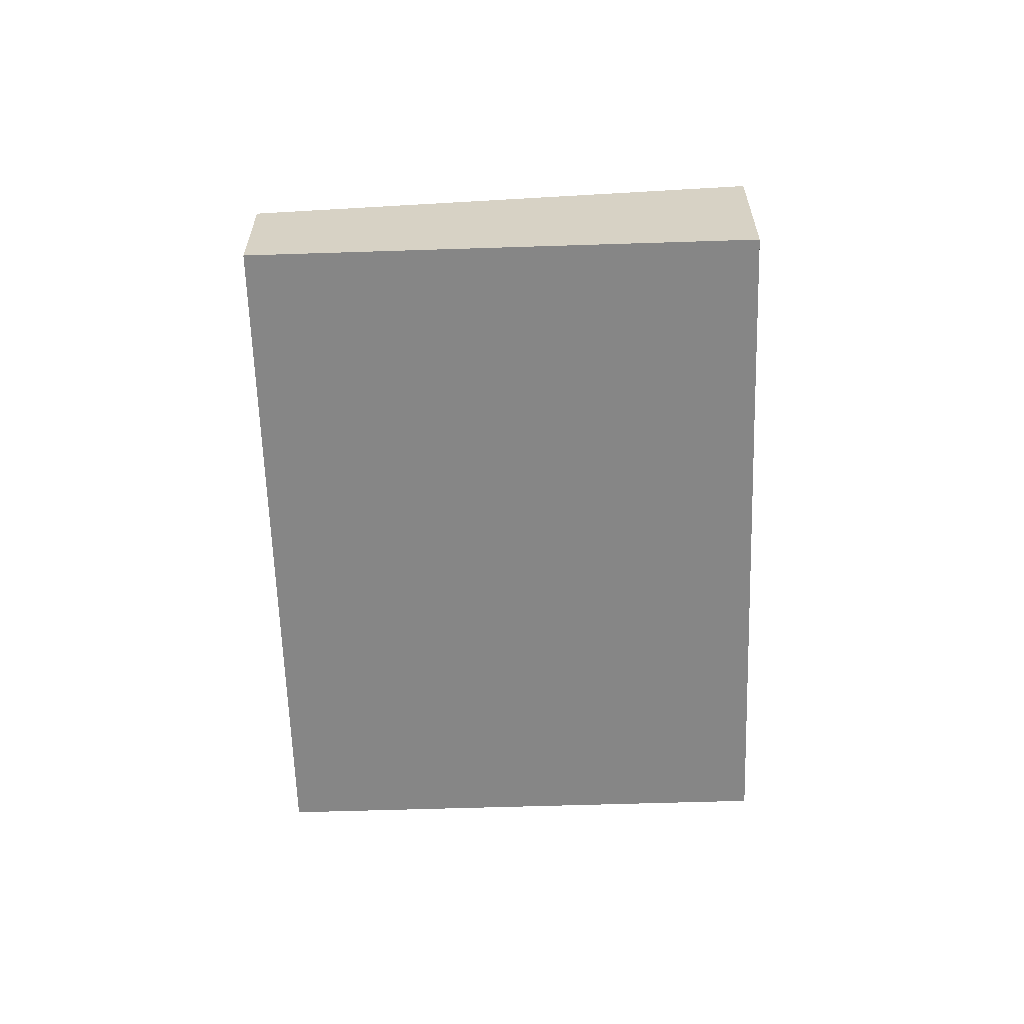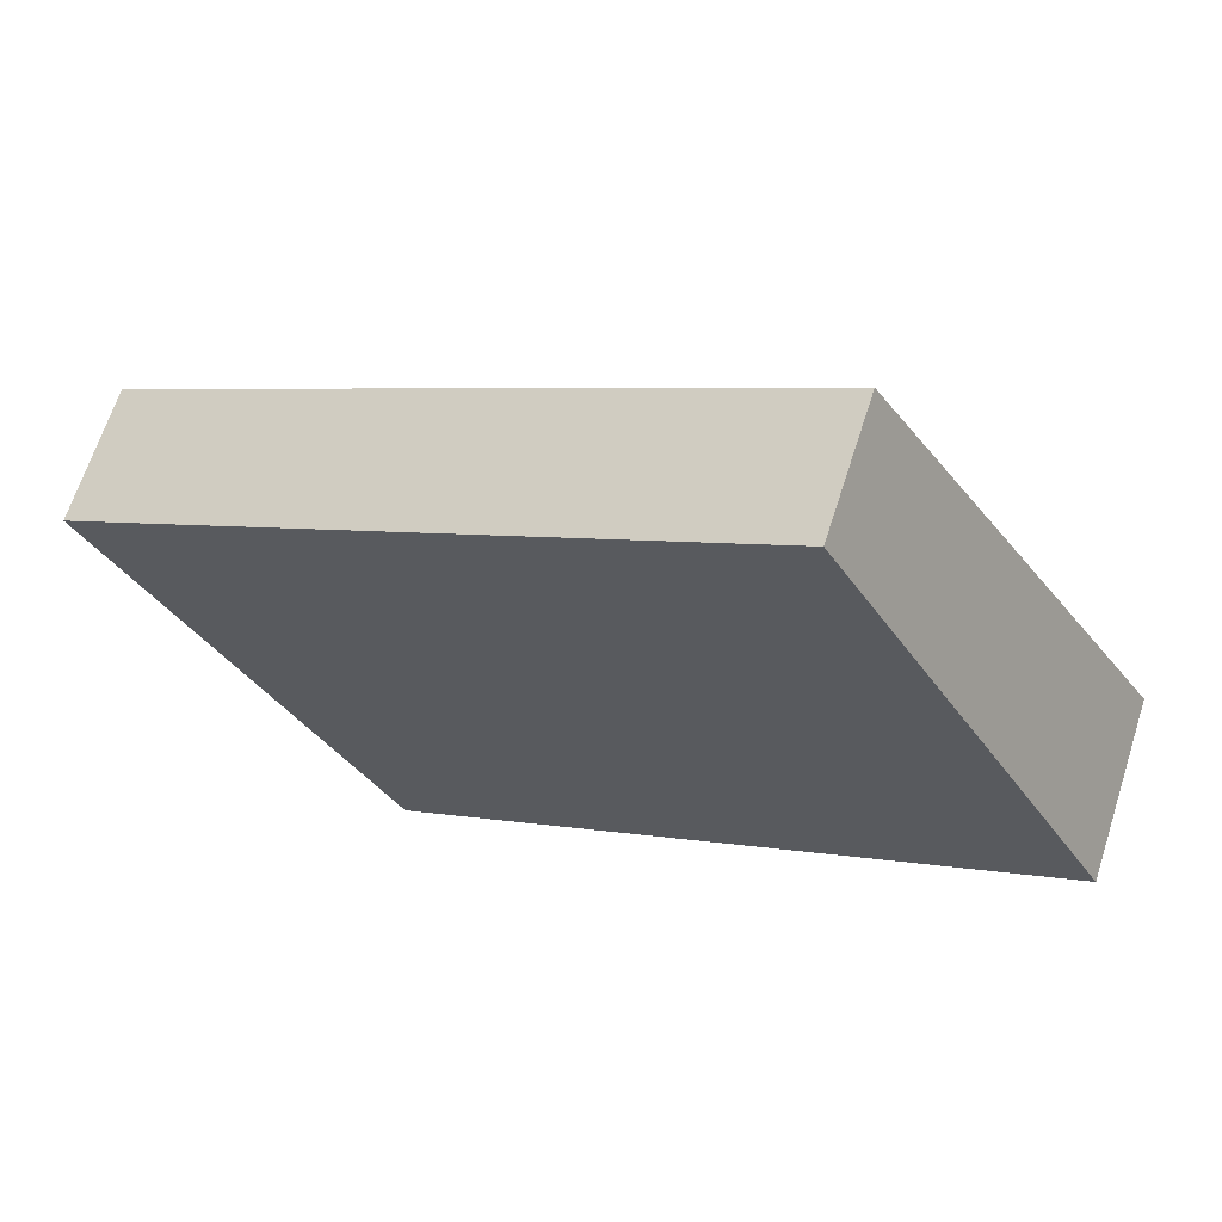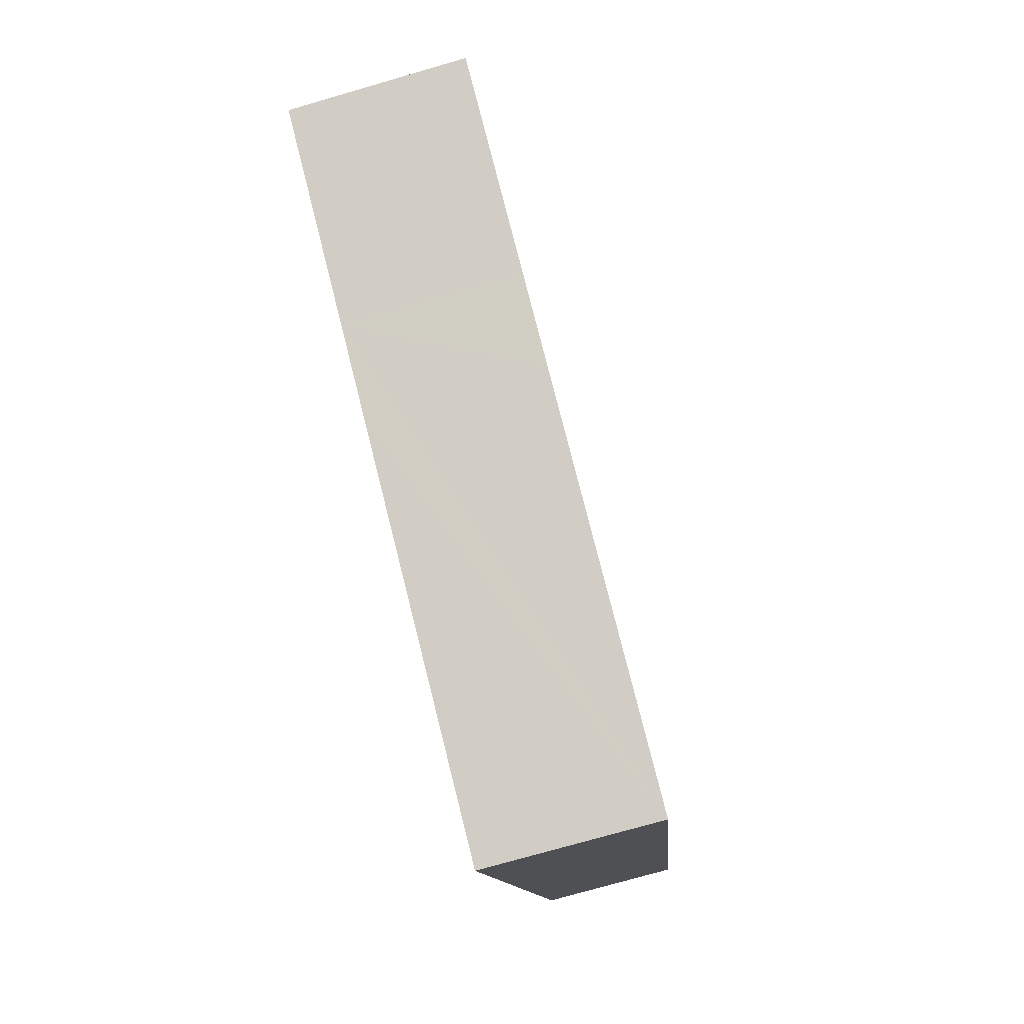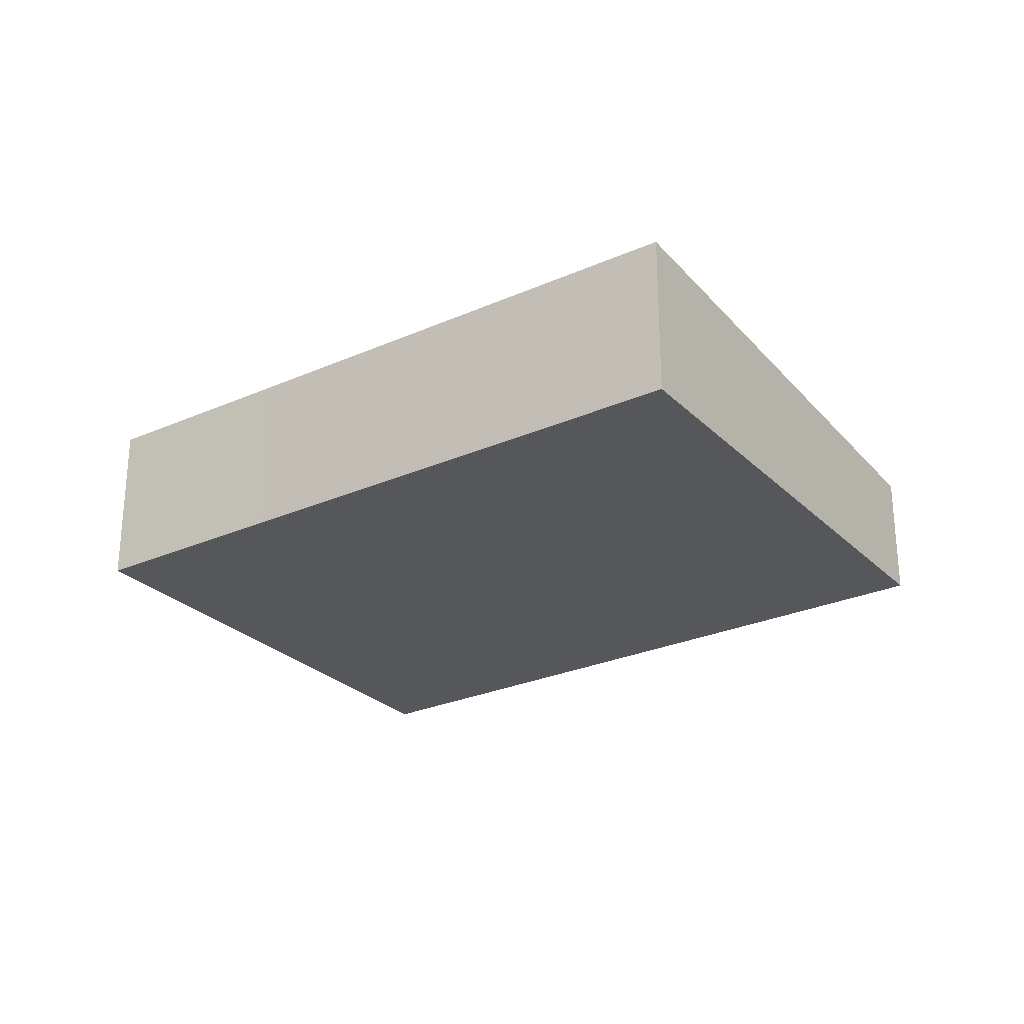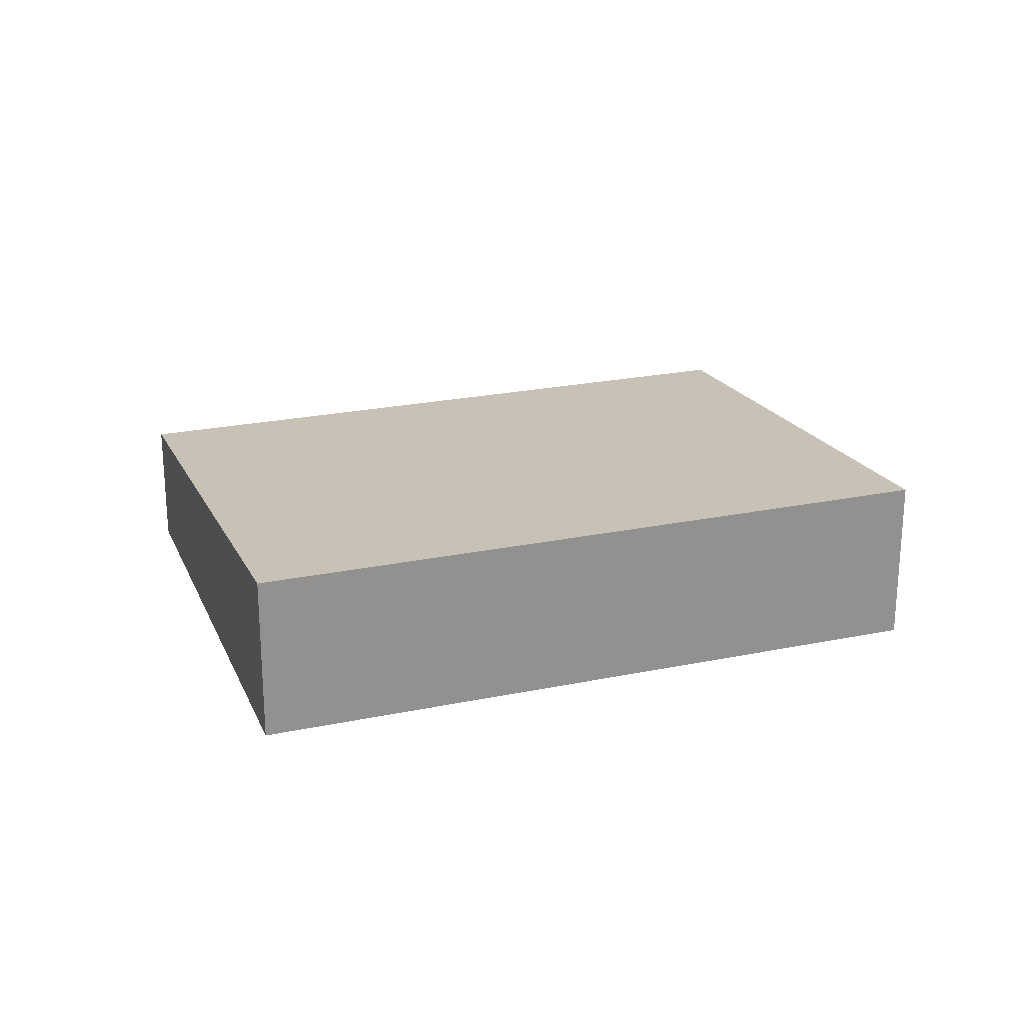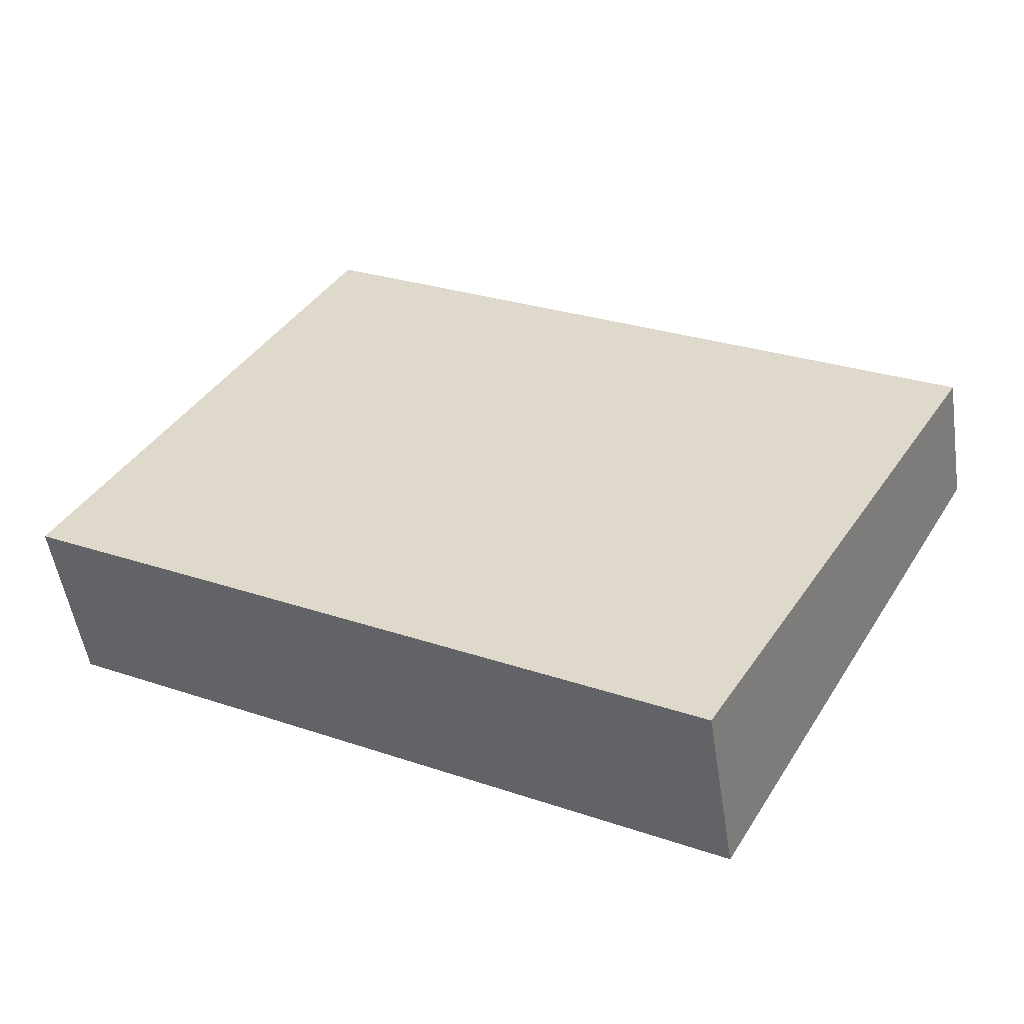
<metadata>
{"format":"obj","ext":"obj","renderer":"f3d","projection":"perspective","resolution":1024,"background":"white","views":[{"elev":-62.0,"azim":62.4,"up":"+Y"},{"elev":65.9,"azim":17.8,"up":"+Z"},{"elev":-73.5,"azim":106.2,"up":"+Z"},{"elev":-27.1,"azim":-175.0,"up":"+Y"},{"elev":23.4,"azim":131.3,"up":"+Y"},{"elev":-50.9,"azim":-171.4,"up":"+Z"}]}
</metadata>
<code>
v  7.573 7.404 -13.43
v  30.17 8.211 -12.85
v  12.78 8.212 -22.67
v  33.91 8.211 -10.74
v  34.06 6.837 10.03
v  42.94 8.212 -5.677
v  1.993 6.538 -3.535
v  30.12 6.227 17
v  0.47 6.302 -0.834
v  17.77 6.228 10.03
v  0 6.229 3.814e-16
v  30.12 -1.041e-15 17
v  34.06 -6.142e-16 10.03
v  42.94 3.476e-16 -5.677
v  33.91 6.578e-16 -10.74
v  30.17 7.87e-16 -12.85
v  12.78 1.388e-15 -22.67
v  7.573 8.225e-16 -13.43
v  1.993 2.165e-16 -3.535
v  0.47 5.107e-17 -0.834
v  0 0 0
v  17.77 -6.142e-16 10.03
g defaultobject
f 1 2 3
f 2 1 4
f 4 5 6
f 5 4 1
f 5 1 7
f 5 7 8
f 8 7 9
f 8 9 10
f 10 9 11
f 12 5 8
f 5 12 13
f 5 13 6
f 6 13 14
f 14 4 6
f 4 14 15
f 4 15 2
f 2 15 3
f 3 15 16
f 3 16 17
f 17 1 3
f 1 17 18
f 1 18 7
f 7 18 19
f 7 19 9
f 9 19 20
f 9 20 11
f 11 20 21
f 21 10 11
f 10 21 22
f 10 22 8
f 8 22 12
f 16 18 17
f 18 16 19
f 19 16 15
f 19 15 14
f 19 14 13
f 19 13 20
f 20 13 21
f 21 13 22
f 22 13 12

</code>
